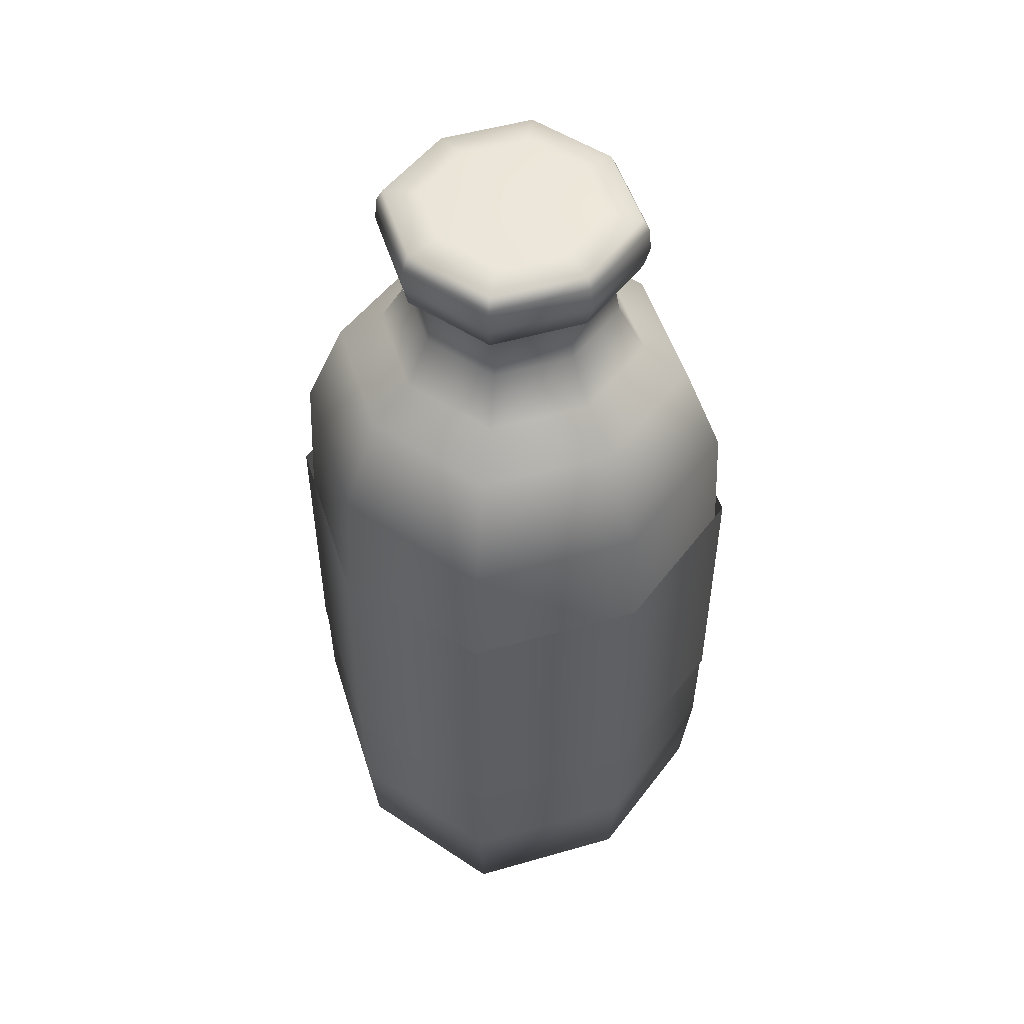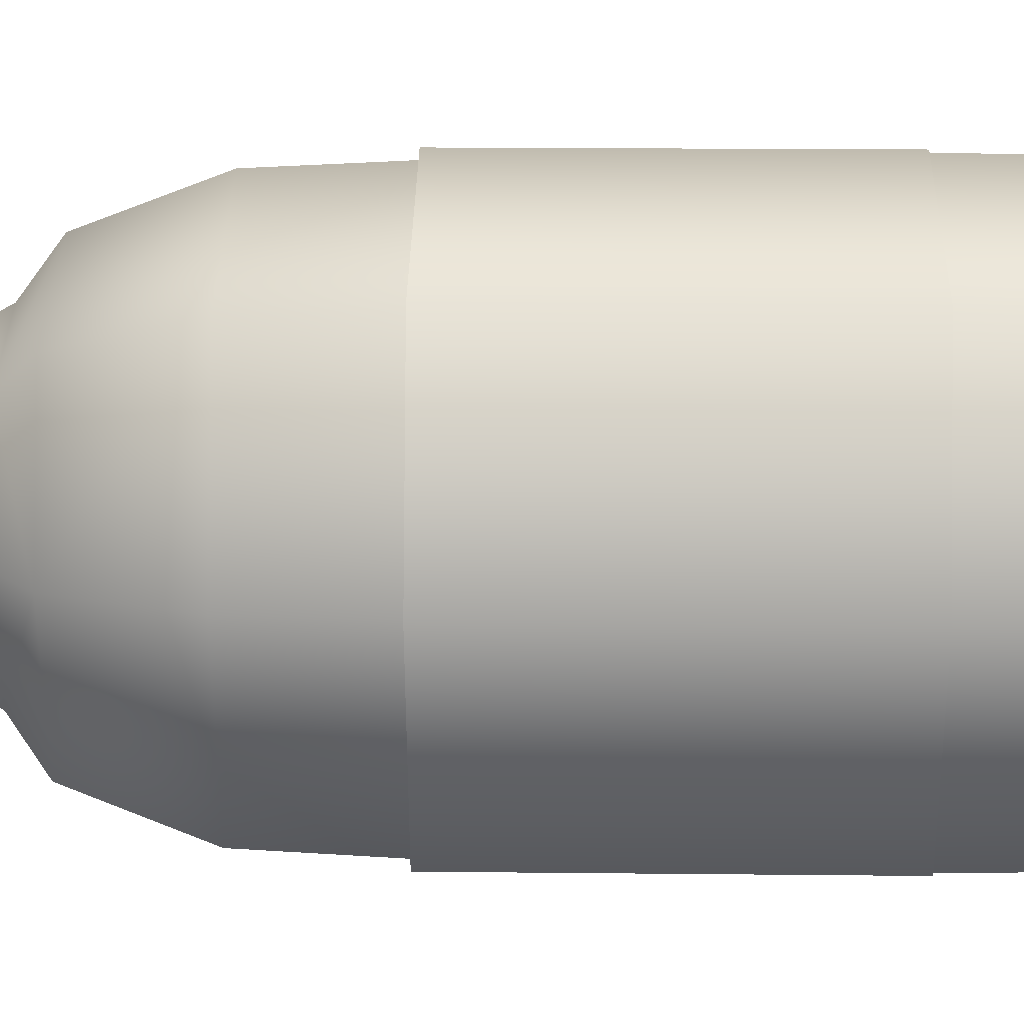
<metadata>
{"format":"obj","ext":"obj","renderer":"f3d","projection":"perspective","resolution":1024,"background":"white","views":[{"elev":51.3,"azim":-125.8,"up":"+Z"},{"elev":16.0,"azim":91.3,"up":"+Y"}]}
</metadata>
<code>
g HighQualityMilk
v 0 -0.2707 0.4448
v -0.2001 -0.2001 0.1323
v -0.203 -0.203 0.4448
v 0 -0.2668 0.1323
v 0.2001 -0.2001 0.1323
v 0.203 -0.203 0.4448
v 0 -0.2707 0.4448
v 0.1912 -0.1912 0.7582
v 0.203 -0.203 0.4448
v 0 -0.2549 0.7582
v -0.1912 -0.1912 0.7582
v -0.203 -0.203 0.4448
v 0 -0.2551 0.01097
v -0.1383 -0.1383 -0.003286
v -0.1913 -0.1913 0.01097
v 0 -0.1835 -0.008276
v 0.1383 -0.1383 -0.003286
v 0.1913 -0.1913 0.01097
v 0 -0.2551 0.01097
v 0.2001 -0.2001 0.1323
v 0.1913 -0.1913 0.01097
v 0 -0.2668 0.1323
v -0.2001 -0.2001 0.1323
v -0.1913 -0.1913 0.01097
v 0 0.2551 0.01097
v 0.1383 0.1383 -0.003286
v 0.1913 0.1913 0.01097
v 0 0.1835 -0.008276
v -0.1383 0.1383 -0.003286
v -0.1913 0.1913 0.01097
v 0 0.2551 0.01097
v -0.2001 0.2001 0.1323
v -0.1913 0.1913 0.01097
v 0 0.2668 0.1323
v 0.2001 0.2001 0.1323
v 0.1913 0.1913 0.01097
v 0.2551 0 0.01097
v 0.1383 -0.1383 -0.003286
v 0.1913 -0.1913 0.01097
v 0.1835 0 -0.008276
v 0.1383 0.1383 -0.003286
v 0.1913 0.1913 0.01097
v 0.2551 0 0.01097
v 0.2001 0.2001 0.1323
v 0.1913 0.1913 0.01097
v 0.2668 0 0.1323
v 0.2001 -0.2001 0.1323
v 0.1913 -0.1913 0.01097
v -0.2551 0 0.01097
v -0.1383 0.1383 -0.003286
v -0.1913 0.1913 0.01097
v -0.1835 0 -0.008276
v -0.1383 -0.1383 -0.003286
v -0.1913 -0.1913 0.01097
v -0.2551 0 0.01097
v -0.2001 -0.2001 0.1323
v -0.1913 -0.1913 0.01097
v -0.2668 0 0.1323
v -0.2001 0.2001 0.1323
v -0.1913 0.1913 0.01097
v 0 0.2707 0.4448
v 0.2001 0.2001 0.1323
v 0.203 0.203 0.4448
v 0 0.2668 0.1323
v -0.2001 0.2001 0.1323
v -0.203 0.203 0.4448
v 0 0.2707 0.4448
v -0.1912 0.1912 0.7582
v -0.203 0.203 0.4448
v 0 0.2549 0.7582
v 0.1912 0.1912 0.7582
v 0.203 0.203 0.4448
v 0.2707 0 0.4448
v 0.2001 -0.2001 0.1323
v 0.203 -0.203 0.4448
v 0.2668 0 0.1323
v 0.2001 0.2001 0.1323
v 0.203 0.203 0.4448
v 0.2707 0 0.4448
v 0.1912 0.1912 0.7582
v 0.203 0.203 0.4448
v 0.2549 0 0.7582
v 0.1912 -0.1912 0.7582
v 0.203 -0.203 0.4448
v -0.2707 0 0.4448
v -0.2001 0.2001 0.1323
v -0.203 0.203 0.4448
v -0.2668 0 0.1323
v -0.2001 -0.2001 0.1323
v -0.203 -0.203 0.4448
v -0.2707 0 0.4448
v -0.1912 -0.1912 0.7582
v -0.203 -0.203 0.4448
v -0.2549 0 0.7582
v -0.1912 0.1912 0.7582
v -0.203 0.203 0.4448
v 0 -0.2312 0.03795
v -0.1734 -0.1734 0.03795
v -0.1253 -0.1253 0.02503
v 0 -0.1663 0.02051
v 0.1253 -0.1253 0.02503
v 0.1734 -0.1734 0.03795
v 0 -0.2312 0.03795
v -0.1813 -0.1813 0.1512
v -0.1734 -0.1734 0.03795
v 0 -0.2418 0.1512
v 0.1813 -0.1813 0.1512
v 0.1734 -0.1734 0.03795
v 0 0.2312 0.03795
v 0.1734 0.1734 0.03795
v 0.1253 0.1253 0.02503
v 0 0.1663 0.02051
v -0.1253 0.1253 0.02503
v -0.1734 0.1734 0.03795
v 0 0.2312 0.03795
v 0.1813 0.1813 0.1512
v 0.1734 0.1734 0.03795
v 0 0.2418 0.1512
v -0.1813 0.1813 0.1512
v -0.1734 0.1734 0.03795
v 0.2312 0 0.03795
v 0.1734 -0.1734 0.03795
v 0.1253 -0.1253 0.02503
v 0.1663 0 0.02051
v 0.1253 0.1253 0.02503
v 0.1734 0.1734 0.03795
v 0.2312 0 0.03795
v 0.1813 -0.1813 0.1512
v 0.1734 -0.1734 0.03795
v 0.2418 0 0.1512
v 0.1813 0.1813 0.1512
v 0.1734 0.1734 0.03795
v -0.2312 0 0.03795
v -0.1734 0.1734 0.03795
v -0.1253 0.1253 0.02503
v -0.1663 0 0.02051
v -0.1253 -0.1253 0.02503
v -0.1734 -0.1734 0.03795
v -0.2312 0 0.03795
v -0.1813 0.1813 0.1512
v -0.1734 0.1734 0.03795
v -0.2418 0 0.1512
v -0.1813 -0.1813 0.1512
v -0.1734 -0.1734 0.03795
v 0 0.2207 0.8434
v 0.1656 0.1656 0.8434
v 0.1794 0.1794 0.7358
v 0 0.2391 0.7358
v -0.1794 0.1794 0.7358
v -0.1656 0.1656 0.8434
v 0 0.2207 0.8434
v 0.1472 0.1472 0.8592
v 0.1656 0.1656 0.8434
v 0 0.1962 0.8592
v -0.1472 0.1472 0.8592
v -0.1656 0.1656 0.8434
v 0 -0.2207 0.8434
v -0.1656 -0.1656 0.8434
v -0.1794 -0.1794 0.7358
v 0 -0.2391 0.7358
v 0.1794 -0.1794 0.7358
v 0.1656 -0.1656 0.8434
v 0 -0.2207 0.8434
v -0.1472 -0.1472 0.8592
v -0.1656 -0.1656 0.8434
v 0 -0.1962 0.8592
v 0.1472 -0.1472 0.8592
v 0.1656 -0.1656 0.8434
v -0.2207 0 0.8434
v -0.1656 0.1656 0.8434
v -0.1794 0.1794 0.7358
v -0.2391 0 0.7358
v -0.1794 -0.1794 0.7358
v -0.1656 -0.1656 0.8434
v -0.2207 0 0.8434
v -0.1472 0.1472 0.8592
v -0.1656 0.1656 0.8434
v -0.1962 0 0.8592
v -0.1472 -0.1472 0.8592
v -0.1656 -0.1656 0.8434
v 0.2207 0 0.8434
v 0.1656 -0.1656 0.8434
v 0.1794 -0.1794 0.7358
v 0.2391 0 0.7358
v 0.1794 0.1794 0.7358
v 0.1656 0.1656 0.8434
v 0.2207 0 0.8434
v 0.1472 -0.1472 0.8592
v 0.1656 -0.1656 0.8434
v 0.1962 0 0.8592
v 0.1472 0.1472 0.8592
v 0.1656 0.1656 0.8434
v 0 0 -0.01469
v 0 0.1835 -0.008276
v -0.1383 0.1383 -0.003286
v -0.1835 0 -0.008276
v 0.1383 0.1383 -0.003286
v -0.1383 -0.1383 -0.003286
v 0.1835 0 -0.008276
v 0 -0.1835 -0.008276
v 0.1383 -0.1383 -0.003286
v 0.2078 0 0.882
v 0.1912 -0.1912 0.7582
v 0.1558 -0.1558 0.882
v 0.2549 0 0.7582
v 0.1166 -0.1166 0.9208
v 0.1912 0.1912 0.7582
v 0.1555 0 0.9208
v 0.1558 0.1558 0.882
v 0.1166 0.1166 0.9208
v -0.2078 0 0.882
v -0.1912 0.1912 0.7582
v -0.1558 0.1558 0.882
v -0.2549 0 0.7582
v -0.1166 0.1166 0.9208
v -0.1912 -0.1912 0.7582
v -0.1555 0 0.9208
v -0.1558 -0.1558 0.882
v -0.1166 -0.1166 0.9208
v 0 0.1245 0.9789
v 0.1166 0.1166 0.9208
v 0.09338 0.09338 0.9789
v 0 0.1555 0.9208
v 0.08665 0.08665 1.03
v -0.1166 0.1166 0.9208
v 0 0.1155 1.03
v -0.09338 0.09338 0.9789
v -0.08665 0.08665 1.03
v 0 -0.1245 0.9789
v -0.1166 -0.1166 0.9208
v -0.09338 -0.09338 0.9789
v 0 -0.1555 0.9208
v -0.08665 -0.08665 1.03
v 0.1166 -0.1166 0.9208
v 0 -0.1155 1.03
v 0.09338 -0.09338 0.9789
v 0.08665 -0.08665 1.03
v 0 0 0.01469
v -0.1253 0.1253 0.02503
v 0 0.1663 0.02051
v -0.1663 0 0.02051
v 0.1253 0.1253 0.02503
v -0.1253 -0.1253 0.02503
v 0.1663 0 0.02051
v 0 -0.1663 0.02051
v 0.1253 -0.1253 0.02503
v 0 -0.2453 0.4444
v -0.1813 -0.1813 0.1512
v 0 -0.2418 0.1512
v -0.184 -0.184 0.4444
v 0.1813 -0.1813 0.1512
v -0.1794 -0.1794 0.7358
v 0.184 -0.184 0.4444
v 0 -0.2391 0.7358
v 0.1794 -0.1794 0.7358
v 0 0.2453 0.4444
v 0 0.2391 0.7358
v 0.1794 0.1794 0.7358
v 0.184 0.184 0.4444
v -0.1794 0.1794 0.7358
v 0.1813 0.1813 0.1512
v -0.184 0.184 0.4444
v 0 0.2418 0.1512
v -0.1813 0.1813 0.1512
v -0.2453 0 0.4444
v -0.2391 0 0.7358
v -0.1794 0.1794 0.7358
v -0.184 0.184 0.4444
v -0.1794 -0.1794 0.7358
v -0.1813 0.1813 0.1512
v -0.184 -0.184 0.4444
v -0.2418 0 0.1512
v -0.1813 -0.1813 0.1512
v 0.2453 0 0.4444
v 0.2391 0 0.7358
v 0.1794 -0.1794 0.7358
v 0.184 -0.184 0.4444
v 0.1794 0.1794 0.7358
v 0.1813 -0.1813 0.1512
v 0.184 0.184 0.4444
v 0.2418 0 0.1512
v 0.1813 0.1813 0.1512
v 0.1245 0 0.9789
v 0.1555 0 0.9208
v 0.1166 -0.1166 0.9208
v 0.09338 -0.09338 0.9789
v 0.1166 0.1166 0.9208
v 0.08665 -0.08665 1.03
v 0.09338 0.09338 0.9789
v 0.1155 0 1.03
v 0.08665 0.08665 1.03
v -0.1245 0 0.9789
v -0.1555 0 0.9208
v -0.1166 0.1166 0.9208
v -0.09338 0.09338 0.9789
v -0.1166 -0.1166 0.9208
v -0.08665 0.08665 1.03
v -0.09338 -0.09338 0.9789
v -0.1155 0 1.03
v -0.08665 -0.08665 1.03
v 0 -0.2078 0.882
v 0 -0.2549 0.7582
v -0.1912 -0.1912 0.7582
v -0.1558 -0.1558 0.882
v 0.1912 -0.1912 0.7582
v -0.1166 -0.1166 0.9208
v 0.1558 -0.1558 0.882
v 0 -0.1555 0.9208
v 0.1166 -0.1166 0.9208
v 0 0.2078 0.882
v 0 0.2549 0.7582
v 0.1912 0.1912 0.7582
v 0.1558 0.1558 0.882
v -0.1912 0.1912 0.7582
v 0.1166 0.1166 0.9208
v -0.1558 0.1558 0.882
v 0 0.1555 0.9208
v -0.1166 0.1166 0.9208
v 0 0.1294 1.047
v 0.09704 0.09704 1.047
v 0.1112 0.1112 1.057
v -0.1447 0 1.129
v -0.1141 0.1141 1.114
v -0.1085 0.1085 1.129
v -0.1522 0 1.114
v -0.1141 -0.1141 1.114
v -0.1085 -0.1085 1.129
v -0.1447 0 1.129
v -0.07818 -0.07818 1.133
v -0.1085 -0.1085 1.129
v -0.1035 0 1.134
v -0.07818 0.07818 1.133
v -0.1085 0.1085 1.129
v -0.1294 0 1.047
v -0.1155 0 1.03
v -0.08665 0.08665 1.03
v -0.09704 0.09704 1.047
v -0.1294 0 1.047
v -0.08665 -0.08665 1.03
v -0.1155 0 1.03
v -0.09704 -0.09704 1.047
v -0.1112 -0.1112 1.057
v -0.1483 0 1.057
v -0.1112 0.1112 1.057
v -0.09704 0.09704 1.047
v 0 0.1294 1.047
v 0.08665 0.08665 1.03
v 0.09704 0.09704 1.047
v 0 0.1155 1.03
v -0.08665 0.08665 1.03
v -0.09704 0.09704 1.047
v -0.1112 0.1112 1.057
v 0 0.1483 1.057
v 0.1112 0.1112 1.057
v 0 -0.1447 1.129
v -0.1141 -0.1141 1.114
v -0.1085 -0.1085 1.129
v 0 -0.1522 1.114
v 0.1141 -0.1141 1.114
v 0.1085 -0.1085 1.129
v 0 -0.1447 1.129
v 0.07818 -0.07818 1.133
v 0.1085 -0.1085 1.129
v 0 -0.1035 1.134
v -0.07818 -0.07818 1.133
v -0.1085 -0.1085 1.129
v 0 0.1447 1.129
v 0.1141 0.1141 1.114
v 0.1085 0.1085 1.129
v 0 0.1522 1.114
v -0.1141 0.1141 1.114
v -0.1085 0.1085 1.129
v 0 0.1447 1.129
v -0.07818 0.07818 1.133
v -0.1085 0.1085 1.129
v 0 0.1035 1.134
v 0.07818 0.07818 1.133
v 0.1085 0.1085 1.129
v 0.1447 0 1.129
v 0.1141 -0.1141 1.114
v 0.1085 -0.1085 1.129
v 0.1522 0 1.114
v 0.1141 0.1141 1.114
v 0.1085 0.1085 1.129
v 0.1447 0 1.129
v 0.07818 0.07818 1.133
v 0.1085 0.1085 1.129
v 0.1035 0 1.134
v 0.07818 -0.07818 1.133
v 0.1085 -0.1085 1.129
v 0 -0.2707 0.4448
v -0.203 -0.203 0.2631
v -0.203 -0.203 0.4448
v 0 -0.2707 0.2631
v 0.203 -0.203 0.2631
v 0.203 -0.203 0.4448
v 0 -0.2707 0.4448
v 0.203 -0.203 0.6265
v 0.203 -0.203 0.4448
v 0 -0.2707 0.6265
v -0.203 -0.203 0.6265
v -0.203 -0.203 0.4448
v 0 0.2707 0.4448
v 0.203 0.203 0.2631
v 0.203 0.203 0.4448
v 0 0.2707 0.2631
v -0.203 0.203 0.2631
v -0.203 0.203 0.4448
v 0 0.2707 0.4448
v -0.203 0.203 0.6265
v -0.203 0.203 0.4448
v 0 0.2707 0.6265
v 0.203 0.203 0.6265
v 0.203 0.203 0.4448
v 0.2707 0 0.4448
v 0.203 -0.203 0.2631
v 0.203 -0.203 0.4448
v 0.2707 0 0.2631
v 0.203 0.203 0.2631
v 0.203 0.203 0.4448
v 0.2707 0 0.4448
v 0.203 0.203 0.6265
v 0.203 0.203 0.4448
v 0.2707 0 0.6265
v 0.203 -0.203 0.6265
v 0.203 -0.203 0.4448
v -0.2707 0 0.4448
v -0.203 0.203 0.2631
v -0.203 0.203 0.4448
v -0.2707 0 0.2631
v -0.203 -0.203 0.2631
v -0.203 -0.203 0.4448
v -0.2707 0 0.4448
v -0.203 -0.203 0.6265
v -0.203 -0.203 0.4448
v -0.2707 0 0.6265
v -0.203 0.203 0.6265
v -0.203 0.203 0.4448
v 0 -0.1294 1.047
v 0 -0.1483 1.057
v 0.1112 -0.1112 1.057
v 0.09704 -0.09704 1.047
v -0.1112 -0.1112 1.057
v 0.08665 -0.08665 1.03
v -0.09704 -0.09704 1.047
v 0 -0.1155 1.03
v -0.08665 -0.08665 1.03
v 0.1294 0 1.047
v 0.1483 0 1.057
v 0.1112 0.1112 1.057
v 0.09704 0.09704 1.047
v 0.1112 -0.1112 1.057
v 0.08665 0.08665 1.03
v 0.09704 -0.09704 1.047
v 0.1155 0 1.03
v 0.08665 -0.08665 1.03
v 0 0 1.136
v -0.07818 0.07818 1.133
v 0 0.1035 1.134
v -0.1035 0 1.134
v 0.07818 0.07818 1.133
v -0.07818 -0.07818 1.133
v 0.1035 0 1.134
v 0 -0.1035 1.134
v 0.07818 -0.07818 1.133
v 0 0.1546 1.085
v -0.116 0.116 1.085
v -0.1112 0.1112 1.057
v 0 0.1483 1.057
v -0.1141 0.1141 1.114
v 0.1112 0.1112 1.057
v 0 0.1522 1.114
v 0.116 0.116 1.085
v 0.1141 0.1141 1.114
v 0.1546 0 1.085
v 0.116 0.116 1.085
v 0.1112 0.1112 1.057
v 0.1483 0 1.057
v 0.1141 0.1141 1.114
v 0.1112 -0.1112 1.057
v 0.1522 0 1.114
v 0.116 -0.116 1.085
v 0.1141 -0.1141 1.114
v 0 -0.1546 1.085
v -0.1112 -0.1112 1.057
v -0.116 -0.116 1.085
v 0 -0.1483 1.057
v -0.1141 -0.1141 1.114
v 0.1112 -0.1112 1.057
v 0 -0.1522 1.114
v 0.116 -0.116 1.085
v 0.1141 -0.1141 1.114
v -0.1546 0 1.085
v -0.1483 0 1.057
v -0.1112 0.1112 1.057
v -0.116 0.116 1.085
v -0.1112 -0.1112 1.057
v -0.1141 0.1141 1.114
v -0.116 -0.116 1.085
v -0.1522 0 1.114
v -0.1141 -0.1141 1.114
v 0 -0.2707 0.4448
v -0.203 -0.203 0.4448
v -0.203 -0.203 0.2631
v 0 -0.2707 0.2631
v -0.203 -0.203 0.6265
v 0.203 -0.203 0.2631
v 0 -0.2707 0.6265
v 0.203 -0.203 0.4448
v 0.203 -0.203 0.6265
v 0 0.2707 0.4448
v 0.203 0.203 0.4448
v 0.203 0.203 0.2631
v 0 0.2707 0.2631
v 0.203 0.203 0.6265
v -0.203 0.203 0.2631
v 0 0.2707 0.6265
v -0.203 0.203 0.4448
v -0.203 0.203 0.6265
v 0.2707 0 0.4448
v 0.203 -0.203 0.4448
v 0.203 -0.203 0.2631
v 0.2707 0 0.2631
v 0.203 -0.203 0.6265
v 0.203 0.203 0.2631
v 0.2707 0 0.6265
v 0.203 0.203 0.4448
v 0.203 0.203 0.6265
v -0.2707 0 0.4448
v -0.203 0.203 0.4448
v -0.203 0.203 0.2631
v -0.2707 0 0.2631
v -0.203 0.203 0.6265
v -0.203 -0.203 0.2631
v -0.2707 0 0.6265
v -0.203 -0.203 0.4448
v -0.203 -0.203 0.6265
g HighQualityMilk_0
f 3 2 1
f 2 4 1
f 4 5 1
f 5 6 1
f 9 8 7
f 8 10 7
f 10 11 7
f 11 12 7
f 15 14 13
f 14 16 13
f 16 17 13
f 17 18 13
f 21 20 19
f 20 22 19
f 22 23 19
f 23 24 19
f 27 26 25
f 26 28 25
f 28 29 25
f 29 30 25
f 33 32 31
f 32 34 31
f 34 35 31
f 35 36 31
f 39 38 37
f 38 40 37
f 40 41 37
f 41 42 37
f 45 44 43
f 44 46 43
f 46 47 43
f 47 48 43
f 51 50 49
f 50 52 49
f 52 53 49
f 53 54 49
f 57 56 55
f 56 58 55
f 58 59 55
f 59 60 55
f 63 62 61
f 62 64 61
f 64 65 61
f 65 66 61
f 69 68 67
f 68 70 67
f 70 71 67
f 71 72 67
f 75 74 73
f 74 76 73
f 76 77 73
f 77 78 73
f 81 80 79
f 80 82 79
f 82 83 79
f 83 84 79
f 87 86 85
f 86 88 85
f 88 89 85
f 89 90 85
f 93 92 91
f 92 94 91
f 94 95 91
f 95 96 91
f 99 98 97
f 100 99 97
f 101 100 97
f 102 101 97
f 105 104 103
f 104 106 103
f 106 107 103
f 107 108 103
f 111 110 109
f 112 111 109
f 113 112 109
f 114 113 109
f 117 116 115
f 116 118 115
f 118 119 115
f 119 120 115
f 123 122 121
f 124 123 121
f 125 124 121
f 126 125 121
f 129 128 127
f 128 130 127
f 130 131 127
f 131 132 127
f 135 134 133
f 136 135 133
f 137 136 133
f 138 137 133
f 141 140 139
f 140 142 139
f 142 143 139
f 143 144 139
f 147 146 145
f 148 147 145
f 149 148 145
f 150 149 145
f 153 152 151
f 152 154 151
f 154 155 151
f 155 156 151
f 159 158 157
f 160 159 157
f 161 160 157
f 162 161 157
f 165 164 163
f 164 166 163
f 166 167 163
f 167 168 163
f 171 170 169
f 172 171 169
f 173 172 169
f 174 173 169
f 177 176 175
f 176 178 175
f 178 179 175
f 179 180 175
f 183 182 181
f 184 183 181
f 185 184 181
f 186 185 181
f 189 188 187
f 188 190 187
f 190 191 187
f 191 192 187
f 195 194 193
f 196 195 193
f 194 197 193
f 198 196 193
f 197 199 193
f 200 198 193
f 199 201 193
f 201 200 193
f 204 203 202
f 203 205 202
f 206 204 202
f 205 207 202
f 208 206 202
f 207 209 202
f 210 208 202
f 209 210 202
f 213 212 211
f 212 214 211
f 215 213 211
f 214 216 211
f 217 215 211
f 216 218 211
f 219 217 211
f 218 219 211
f 222 221 220
f 221 223 220
f 224 222 220
f 223 225 220
f 226 224 220
f 225 227 220
f 228 226 220
f 227 228 220
f 231 230 229
f 230 232 229
f 233 231 229
f 232 234 229
f 235 233 229
f 234 236 229
f 237 235 229
f 236 237 229
f 240 239 238
f 239 241 238
f 242 240 238
f 241 243 238
f 244 242 238
f 243 245 238
f 246 244 238
f 245 246 238
f 249 248 247
f 248 250 247
f 251 249 247
f 250 252 247
f 253 251 247
f 252 254 247
f 255 253 247
f 254 255 247
f 258 257 256
f 259 258 256
f 257 260 256
f 261 259 256
f 260 262 256
f 263 261 256
f 262 264 256
f 264 263 256
f 267 266 265
f 268 267 265
f 266 269 265
f 270 268 265
f 269 271 265
f 272 270 265
f 271 273 265
f 273 272 265
f 276 275 274
f 277 276 274
f 275 278 274
f 279 277 274
f 278 280 274
f 281 279 274
f 280 282 274
f 282 281 274
f 285 284 283
f 286 285 283
f 284 287 283
f 288 286 283
f 287 289 283
f 290 288 283
f 289 291 283
f 291 290 283
f 294 293 292
f 295 294 292
f 293 296 292
f 297 295 292
f 296 298 292
f 299 297 292
f 298 300 292
f 300 299 292
f 303 302 301
f 304 303 301
f 302 305 301
f 306 304 301
f 305 307 301
f 308 306 301
f 307 309 301
f 309 308 301
f 312 311 310
f 313 312 310
f 311 314 310
f 315 313 310
f 314 316 310
f 317 315 310
f 316 318 310
f 318 317 310
g HighQualityMilk_1
f 321 320 319
f 324 323 322
f 323 325 322
f 325 326 322
f 326 327 322
f 330 329 328
f 329 331 328
f 331 332 328
f 332 333 328
f 336 335 334
f 337 336 334
f 340 339 338
f 339 341 338
f 341 342 338
f 342 343 338
f 343 344 338
f 344 345 338
f 348 347 346
f 347 349 346
f 349 350 346
f 350 351 346
f 351 352 346
f 352 353 346
f 353 354 346
f 357 356 355
f 356 358 355
f 358 359 355
f 359 360 355
f 363 362 361
f 362 364 361
f 364 365 361
f 365 366 361
f 369 368 367
f 368 370 367
f 370 371 367
f 371 372 367
f 375 374 373
f 374 376 373
f 376 377 373
f 377 378 373
f 381 380 379
f 380 382 379
f 382 383 379
f 383 384 379
f 387 386 385
f 386 388 385
f 388 389 385
f 389 390 385
f 393 392 391
f 392 394 391
f 394 395 391
f 395 396 391
f 399 398 397
f 398 400 397
f 400 401 397
f 401 402 397
f 405 404 403
f 404 406 403
f 406 407 403
f 407 408 403
f 411 410 409
f 410 412 409
f 412 413 409
f 413 414 409
f 417 416 415
f 416 418 415
f 418 419 415
f 419 420 415
f 423 422 421
f 422 424 421
f 424 425 421
f 425 426 421
f 429 428 427
f 428 430 427
f 430 431 427
f 431 432 427
f 435 434 433
f 434 436 433
f 436 437 433
f 437 438 433
f 441 440 439
f 442 441 439
f 440 443 439
f 444 442 439
f 443 445 439
f 446 444 439
f 445 447 439
f 447 446 439
f 450 449 448
f 451 450 448
f 449 452 448
f 453 451 448
f 452 454 448
f 455 453 448
f 454 456 448
f 456 455 448
f 459 458 457
f 458 460 457
f 461 459 457
f 460 462 457
f 463 461 457
f 462 464 457
f 465 463 457
f 464 465 457
f 468 467 466
f 469 468 466
f 467 470 466
f 471 469 466
f 470 472 466
f 473 471 466
f 472 474 466
f 474 473 466
f 477 476 475
f 478 477 475
f 476 479 475
f 480 478 475
f 479 481 475
f 482 480 475
f 481 483 475
f 483 482 475
f 486 485 484
f 485 487 484
f 488 486 484
f 487 489 484
f 490 488 484
f 489 491 484
f 492 490 484
f 491 492 484
f 495 494 493
f 496 495 493
f 494 497 493
f 498 496 493
f 497 499 493
f 500 498 493
f 499 501 493
f 501 500 493
f 504 503 502
f 505 504 502
f 503 506 502
f 507 505 502
f 506 508 502
f 509 507 502
f 508 510 502
f 510 509 502
f 513 512 511
f 514 513 511
f 512 515 511
f 516 514 511
f 515 517 511
f 518 516 511
f 517 519 511
f 519 518 511
f 522 521 520
f 523 522 520
f 521 524 520
f 525 523 520
f 524 526 520
f 527 525 520
f 526 528 520
f 528 527 520
f 531 530 529
f 532 531 529
f 530 533 529
f 534 532 529
f 533 535 529
f 536 534 529
f 535 537 529
f 537 536 529

</code>
